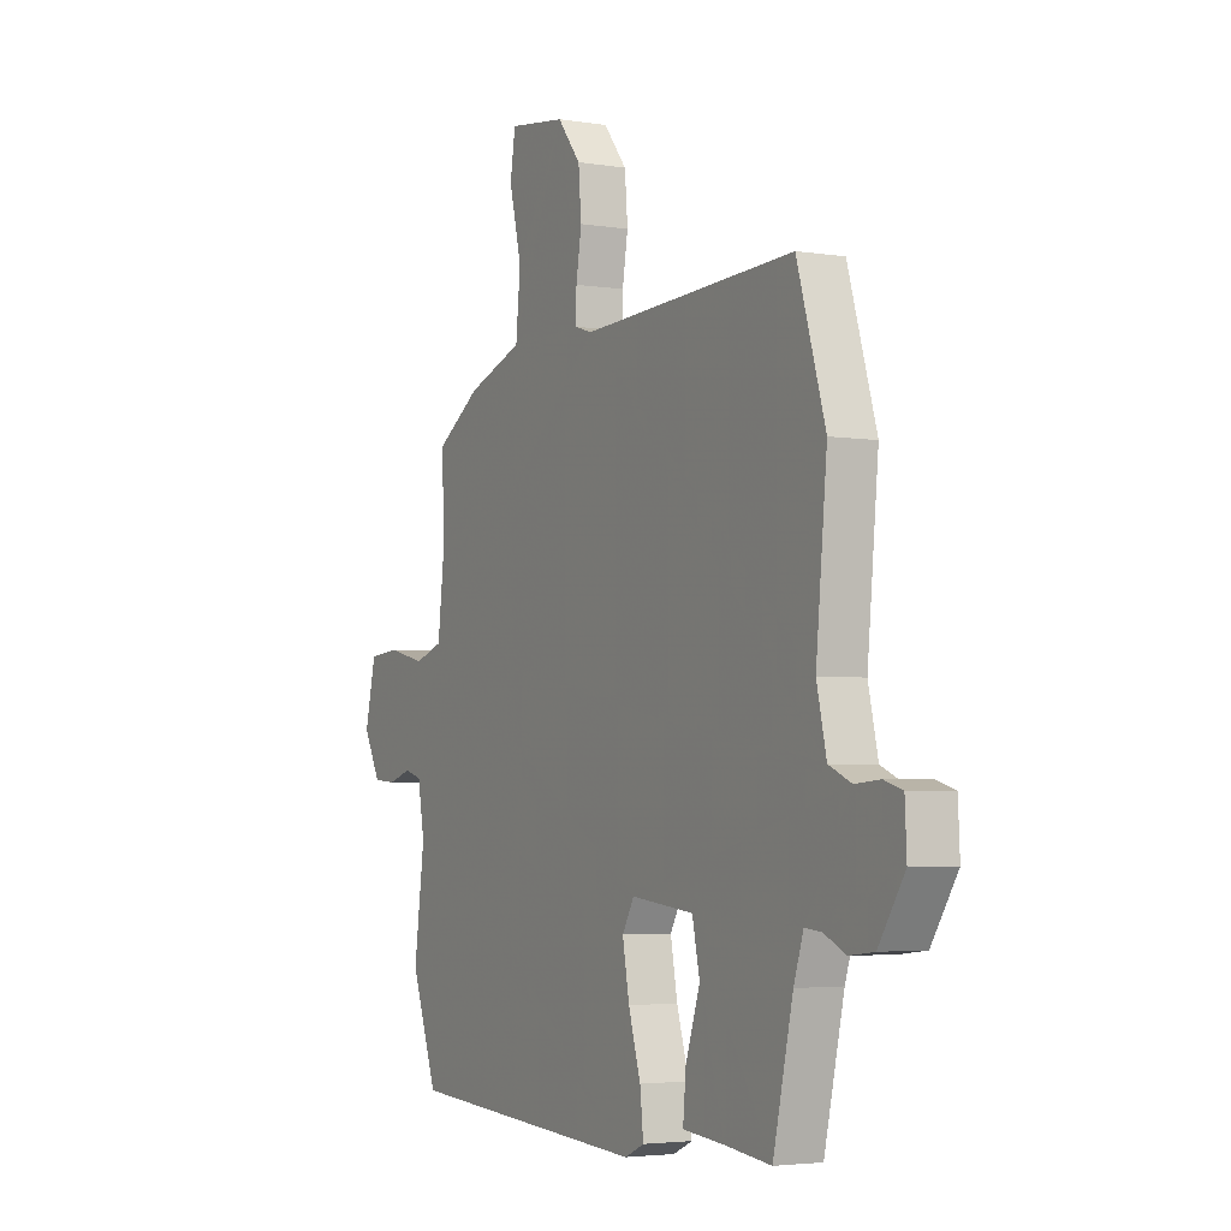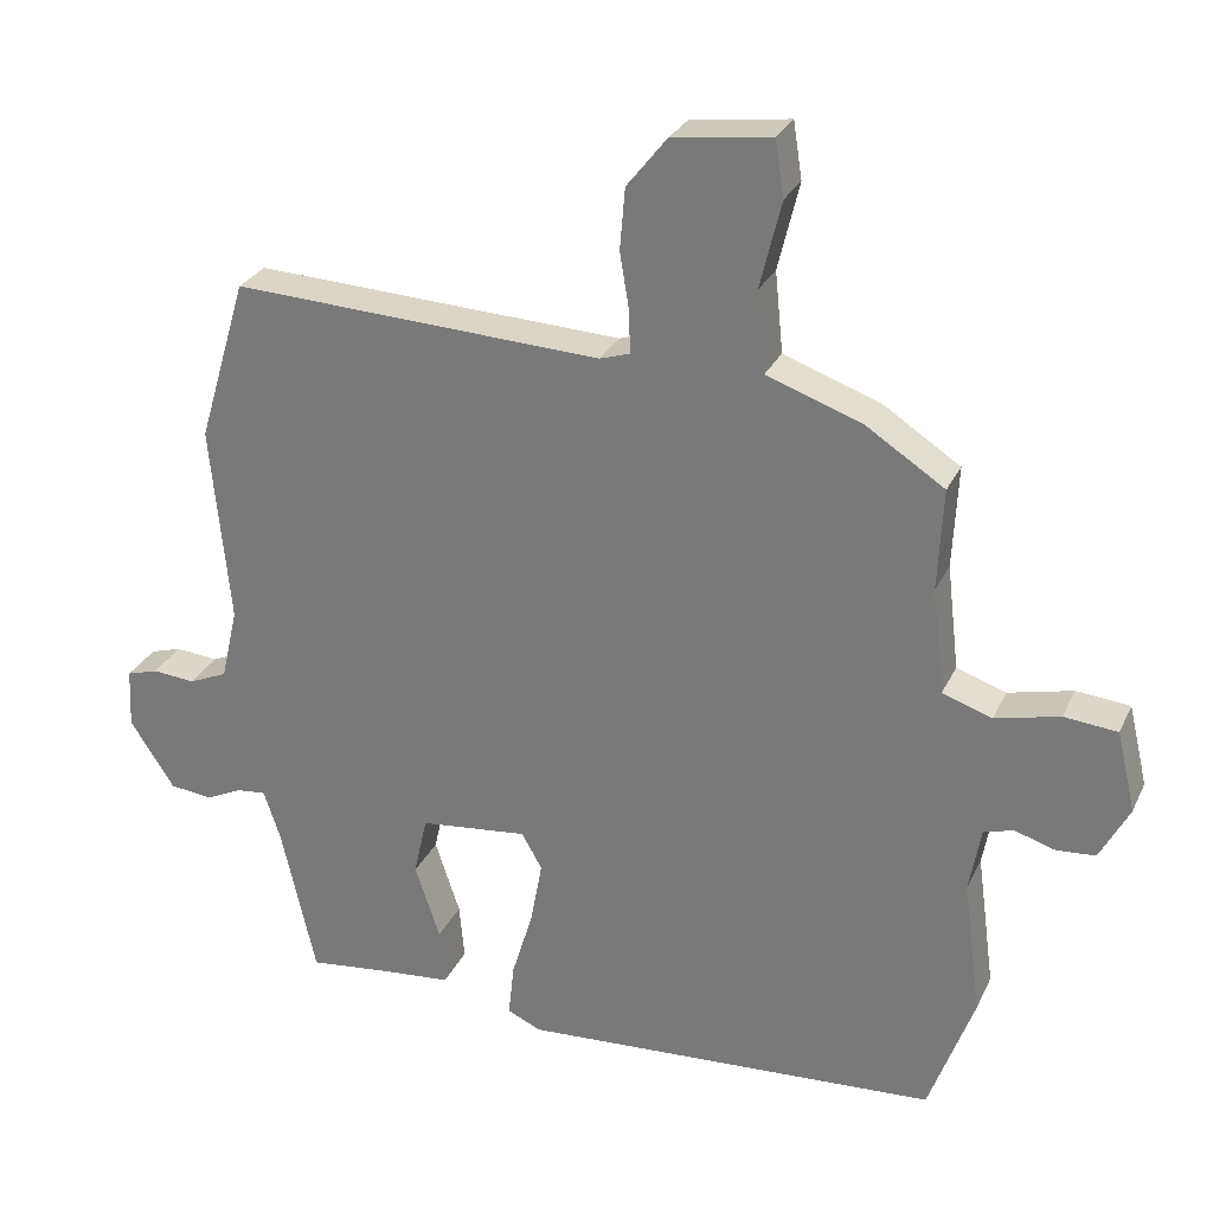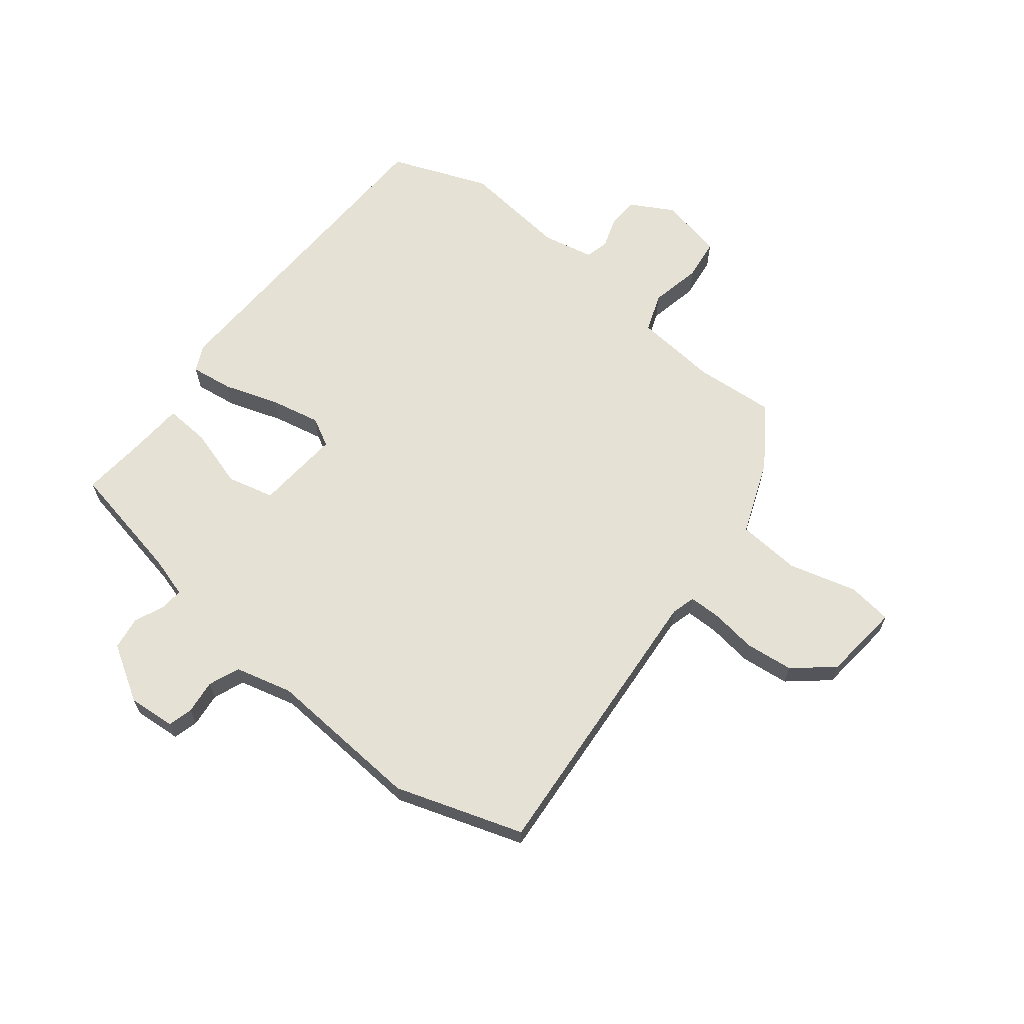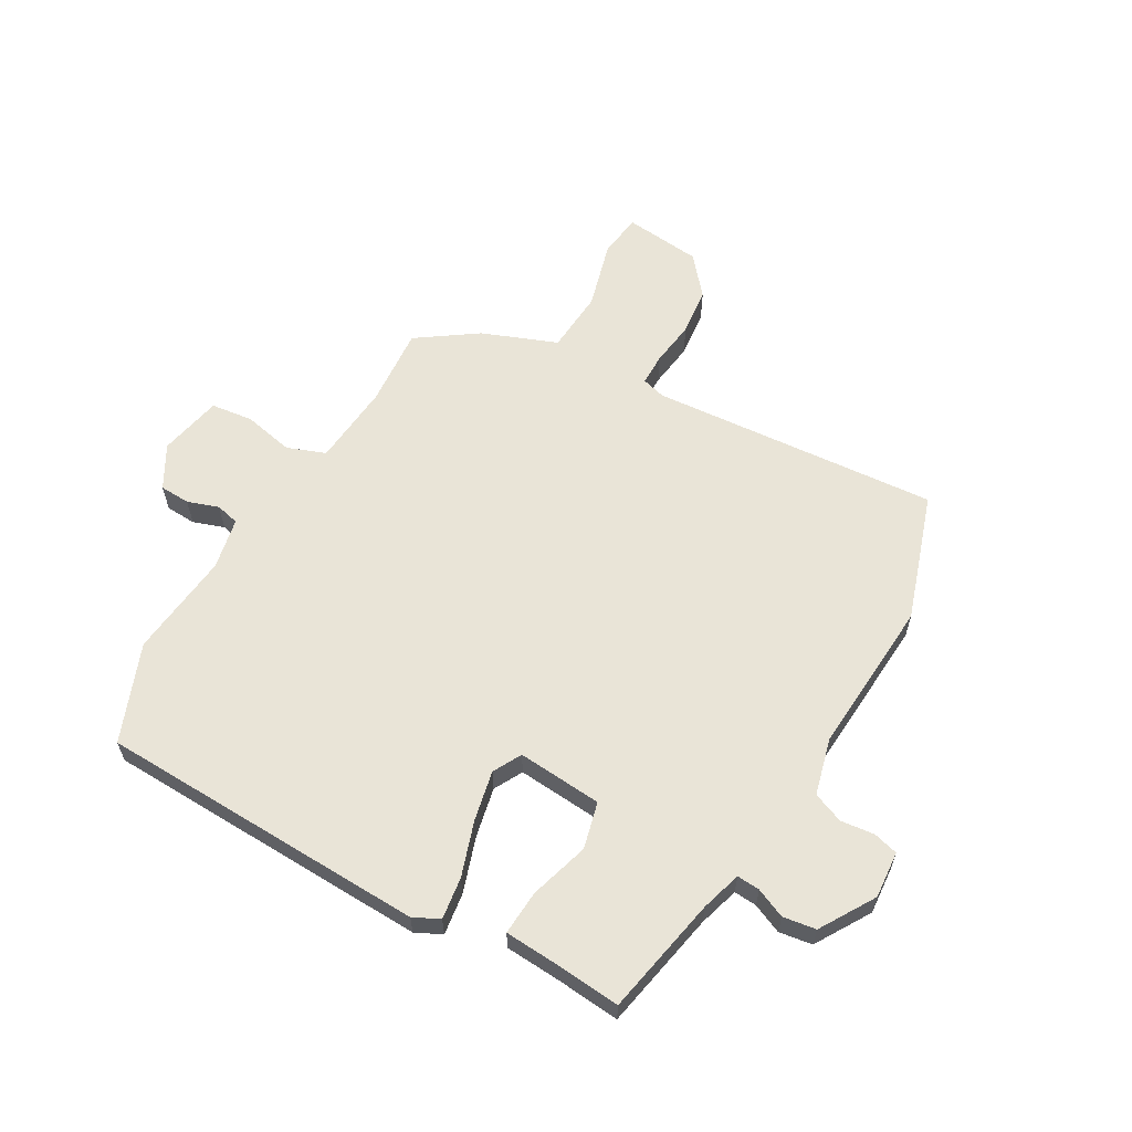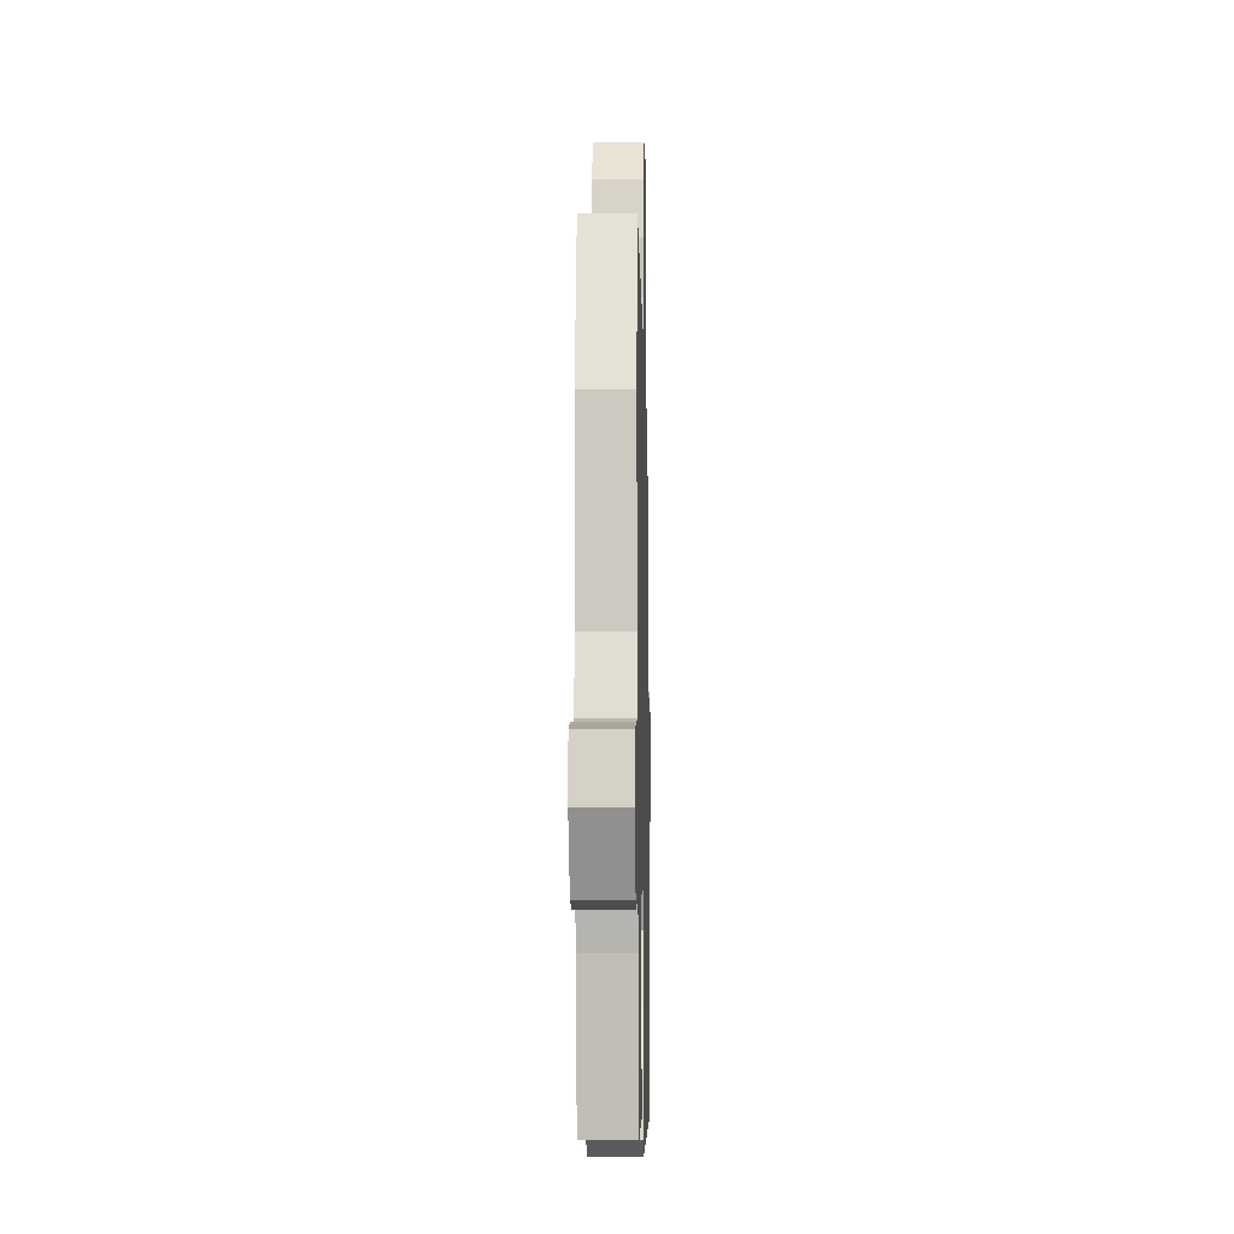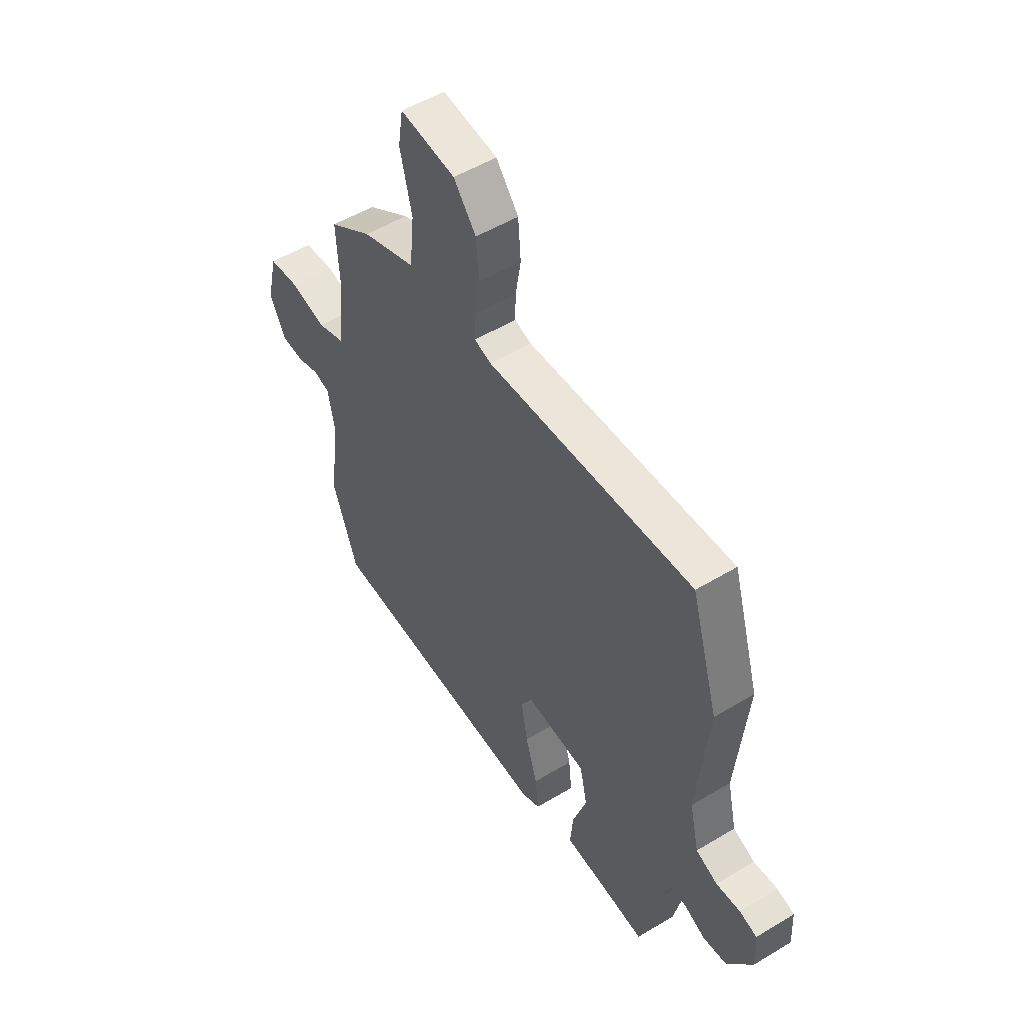
<metadata>
{"format":"obj","ext":"obj","renderer":"f3d","projection":"perspective","resolution":1024,"background":"white","views":[{"elev":-3.6,"azim":-118.5,"up":"+Z"},{"elev":28.1,"azim":21.3,"up":"+Z"},{"elev":64.9,"azim":-53.2,"up":"+Y"},{"elev":60.8,"azim":-151.9,"up":"+Y"},{"elev":-8.8,"azim":-88.7,"up":"+Z"},{"elev":52.1,"azim":-123.1,"up":"+Z"}]}
</metadata>
<code>
v -0.429 0.07 -0.511
v -0.476 0.07 -0.304
v -0.499 0.07 -0.234
v -0.539 0.07 -0.238
v -0.59 0.07 -0.262
v -0.648 0.07 -0.255
v -0.709 0.07 -0.161
v -0.705 0.07 -0.079
v -0.662 0.07 -0.066
v -0.603 0.07 -0.071
v -0.55 0.07 -0.048
v -0.527 0.07 0.052
v -0.553 0.07 0.324
v -0.486 0.07 0.548
v 0.02 0.07 0.524
v 0.061 0.07 0.537
v 0.06 0.07 0.593
v 0.047 0.07 0.672
v 0.054 0.07 0.756
v 0.109 0.07 0.825
v 0.244 0.07 0.843
v 0.256 0.07 0.766
v 0.227 0.07 0.647
v 0.238 0.07 0.537
v 0.37 0.07 0.49
v 0.476 0.07 0.421
v 0.469 0.07 0.281
v 0.486 0.07 0.137
v 0.554 0.07 0.114
v 0.642 0.07 0.135
v 0.715 0.07 0.128
v 0.741 0.07 0.018
v 0.701 0.07 -0.058
v 0.648 0.07 -0.062
v 0.593 0.07 -0.045
v 0.552 0.07 -0.056
v 0.536 0.07 -0.147
v 0.561 0.07 -0.331
v 0.499 0.07 -0.503
v -0.075 0.07 -0.538
v -0.121 0.07 -0.517
v -0.113 0.07 -0.443
v -0.084 0.07 -0.347
v -0.068 0.07 -0.259
v -0.096 0.07 -0.21
v -0.244 0.07 -0.226
v -0.262 0.07 -0.308
v -0.228 0.07 -0.411
v -0.221 0.07 -0.489
v -0.319 0.07 -0.498
v -0.429 0 -0.511
v -0.476 0 -0.304
v -0.499 0 -0.234
v -0.539 0 -0.238
v -0.59 0 -0.262
v -0.648 0 -0.255
v -0.709 0 -0.161
v -0.705 0 -0.079
v -0.662 0 -0.066
v -0.603 0 -0.071
v -0.55 0 -0.048
v -0.527 0 0.052
v -0.553 0 0.324
v -0.486 0 0.548
v 0.02 0 0.524
v 0.061 0 0.537
v 0.06 0 0.593
v 0.047 0 0.672
v 0.054 0 0.756
v 0.109 0 0.825
v 0.244 0 0.843
v 0.256 0 0.766
v 0.227 0 0.647
v 0.238 0 0.537
v 0.37 0 0.49
v 0.476 0 0.421
v 0.469 0 0.281
v 0.486 0 0.137
v 0.554 0 0.114
v 0.642 0 0.135
v 0.715 0 0.128
v 0.741 0 0.018
v 0.701 0 -0.058
v 0.648 0 -0.062
v 0.593 0 -0.045
v 0.552 0 -0.056
v 0.536 0 -0.147
v 0.561 0 -0.331
v 0.499 0 -0.503
v -0.075 0 -0.538
v -0.121 0 -0.517
v -0.113 0 -0.443
v -0.084 0 -0.347
v -0.068 0 -0.259
v -0.096 0 -0.21
v -0.244 0 -0.226
v -0.262 0 -0.308
v -0.228 0 -0.411
v -0.221 0 -0.489
v -0.319 0 -0.498
f 47 48 49 50
f 46 47 50 1
f 40 41 42 43
f 40 43 44
f 37 38 39 40
f 36 37 40 44
f 32 33 34 35
f 32 35 36
f 29 30 31 32
f 28 29 32 36
f 24 25 26 27
f 24 27 28
f 20 21 22 23
f 20 23 24
f 17 18 19 20
f 16 17 20 24
f 15 16 24 28
f 12 13 14 15
f 11 12 15 28
f 7 8 9 10
f 4 5 6 7
f 3 4 7 10
f 46 1 2
f 46 2 3
f 45 46 3 10
f 28 36 44 45
f 10 11 28 45
f 100 99 98 97
f 51 100 97 96
f 93 92 91 90
f 94 93 90
f 90 89 88 87
f 94 90 87 86
f 85 84 83 82
f 86 85 82
f 82 81 80 79
f 86 82 79 78
f 77 76 75 74
f 78 77 74
f 73 72 71 70
f 74 73 70
f 70 69 68 67
f 74 70 67 66
f 78 74 66 65
f 65 64 63 62
f 78 65 62 61
f 60 59 58 57
f 57 56 55 54
f 60 57 54 53
f 52 51 96
f 53 52 96
f 60 53 96 95
f 95 94 86 78
f 95 78 61 60
f 1 51 52 2
f 2 52 53 3
f 3 53 54 4
f 4 54 55 5
f 5 55 56 6
f 6 56 57 7
f 7 57 58 8
f 8 58 59 9
f 9 59 60 10
f 10 60 61 11
f 11 61 62 12
f 12 62 63 13
f 13 63 64 14
f 14 64 65 15
f 15 65 66 16
f 16 66 67 17
f 17 67 68 18
f 18 68 69 19
f 19 69 70 20
f 20 70 71 21
f 21 71 72 22
f 22 72 73 23
f 23 73 74 24
f 24 74 75 25
f 25 75 76 26
f 26 76 77 27
f 27 77 78 28
f 28 78 79 29
f 29 79 80 30
f 30 80 81 31
f 31 81 82 32
f 32 82 83 33
f 33 83 84 34
f 34 84 85 35
f 35 85 86 36
f 36 86 87 37
f 37 87 88 38
f 38 88 89 39
f 39 89 90 40
f 40 90 91 41
f 41 91 92 42
f 42 92 93 43
f 43 93 94 44
f 44 94 95 45
f 45 95 96 46
f 46 96 97 47
f 47 97 98 48
f 48 98 99 49
f 49 99 100 50
f 50 100 51 1

</code>
